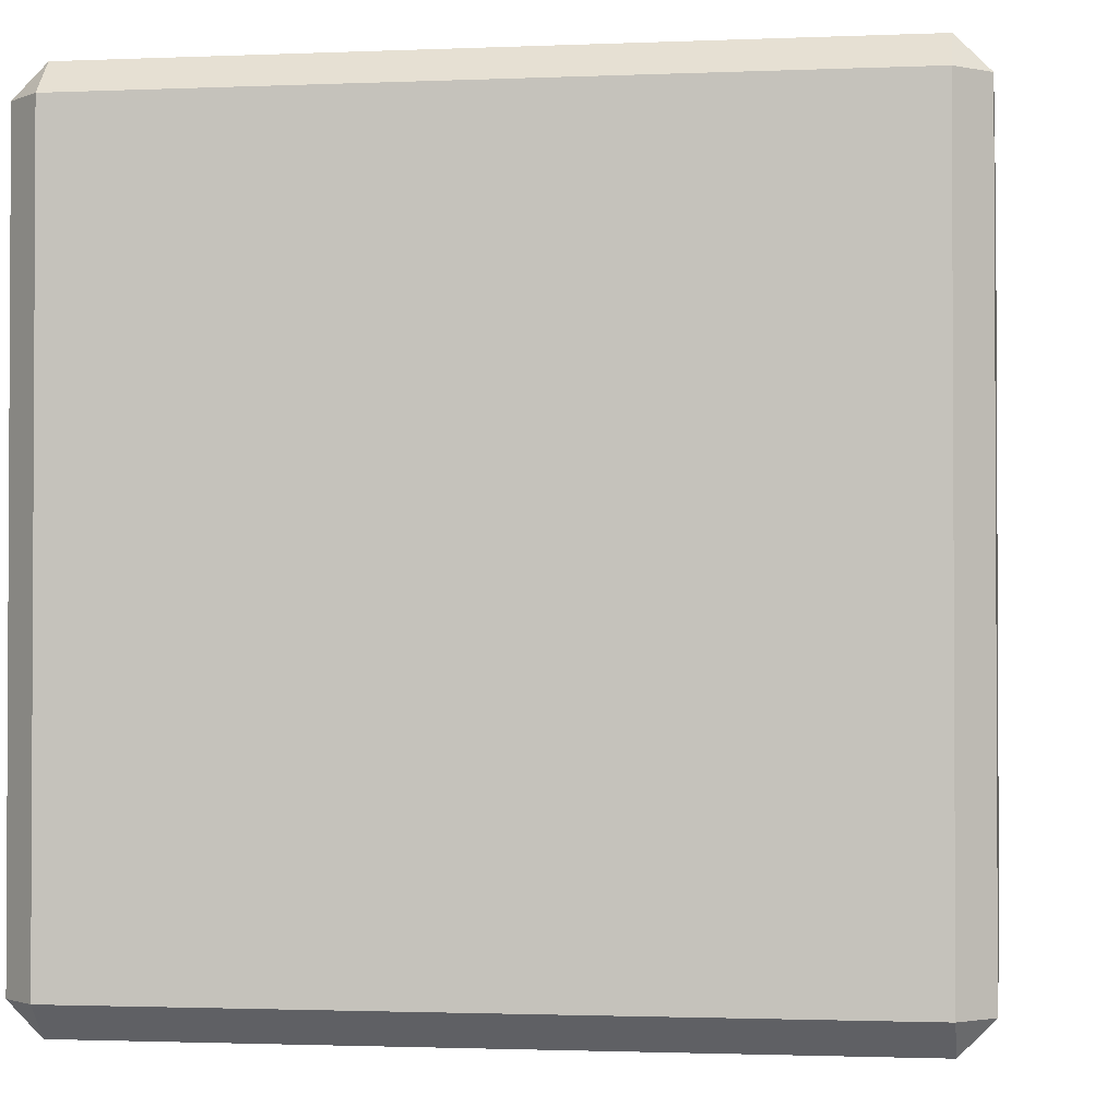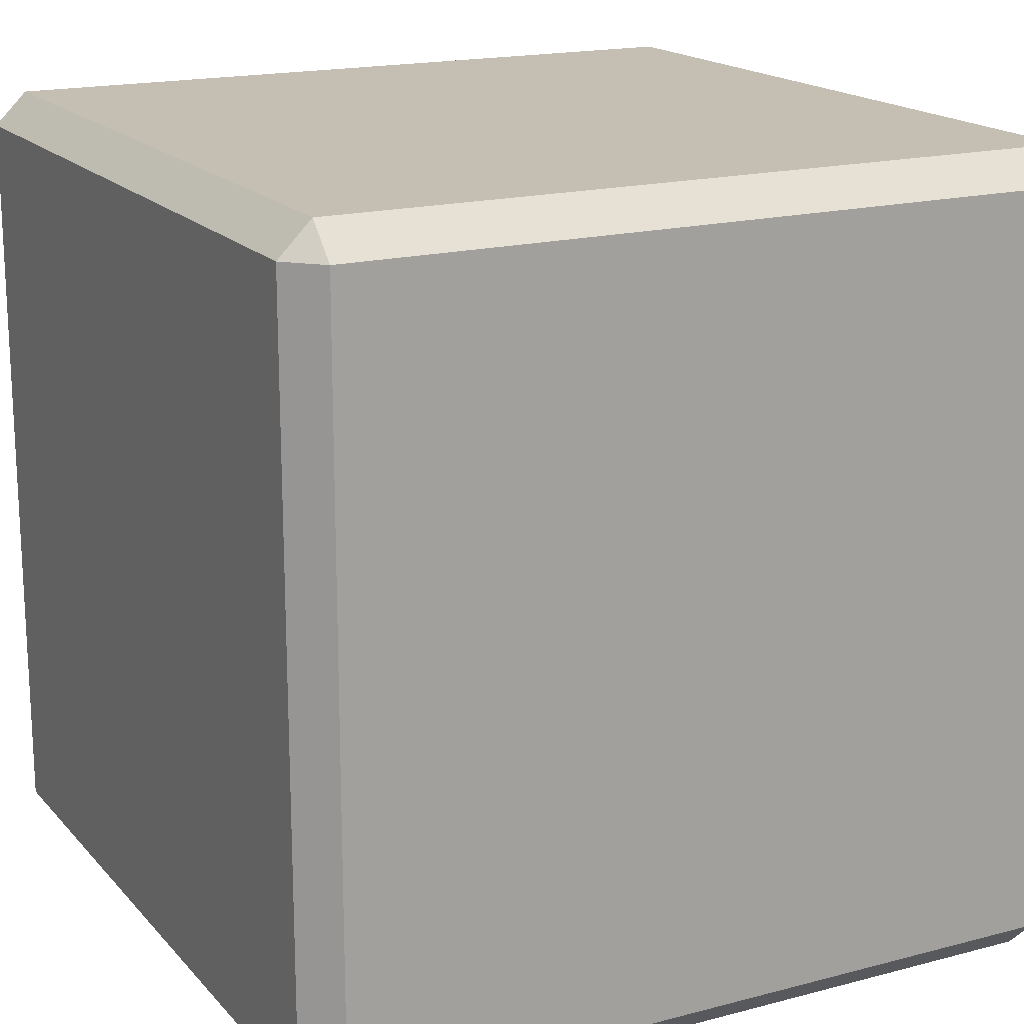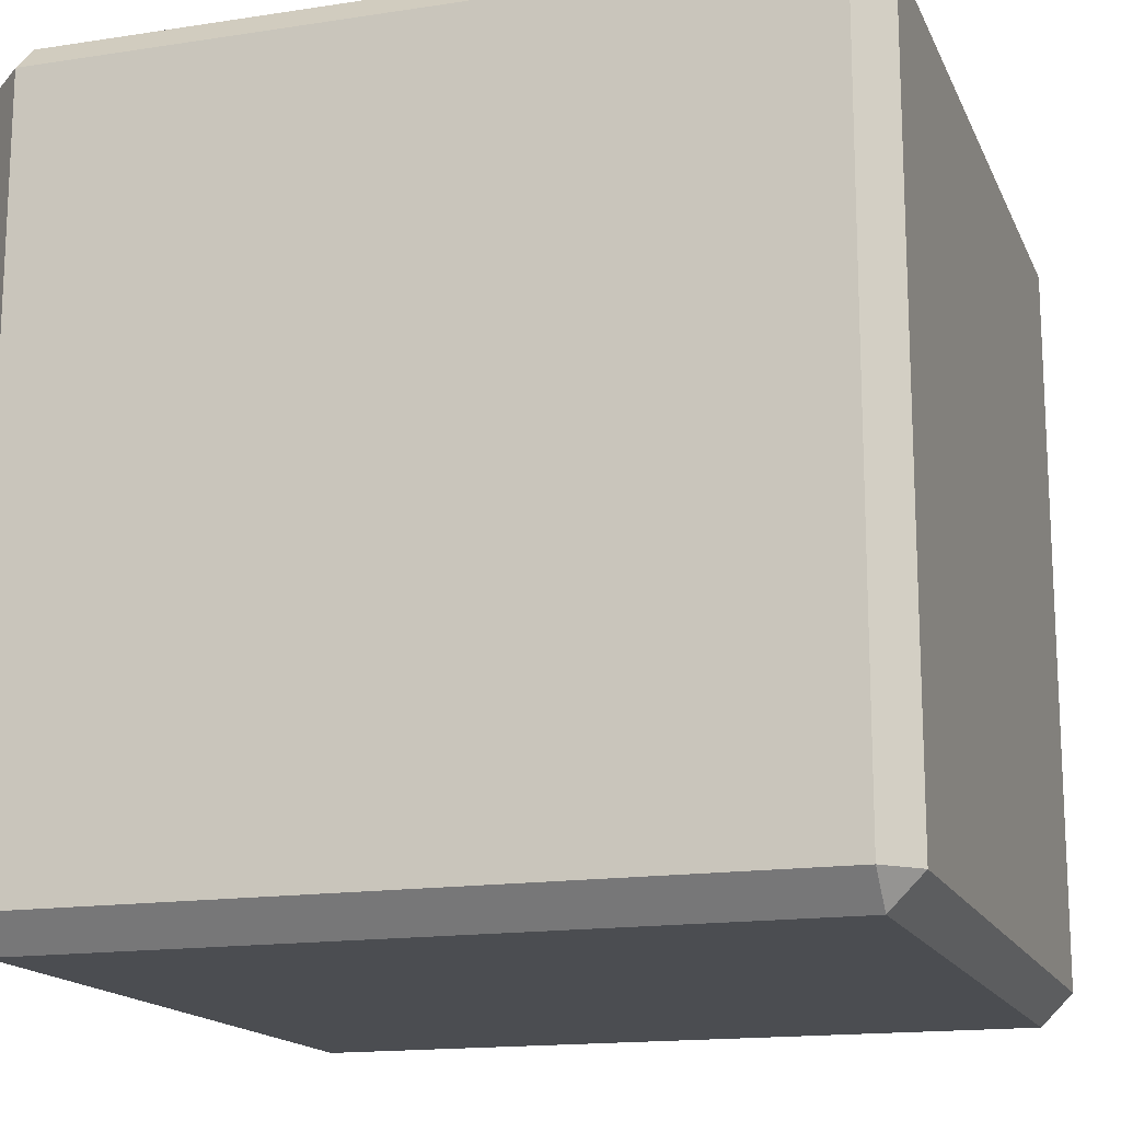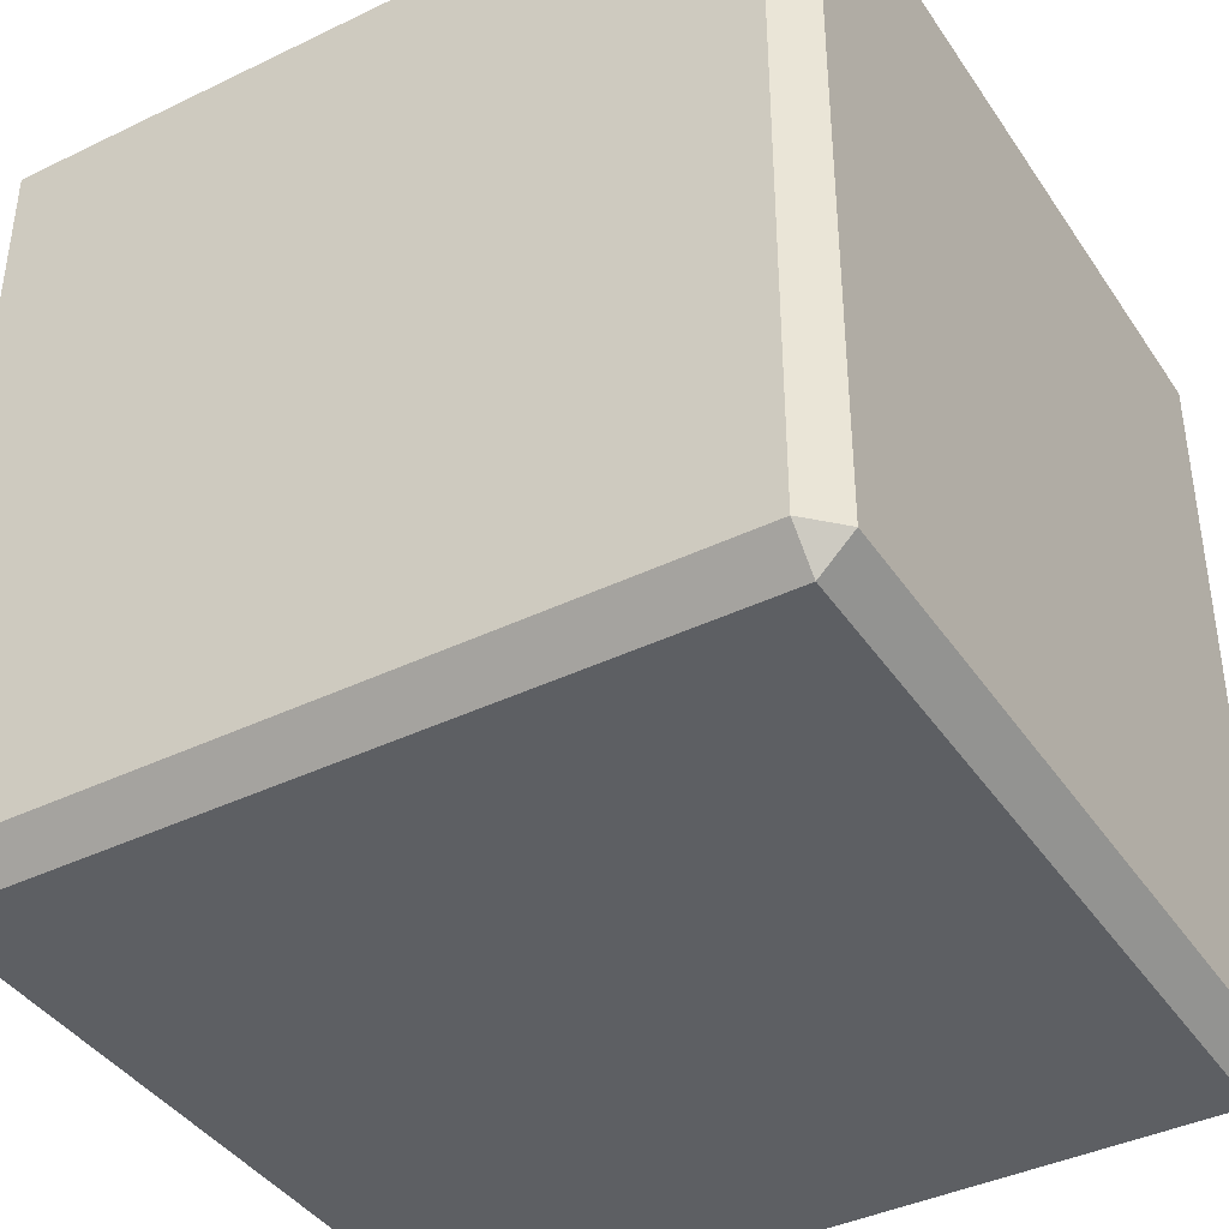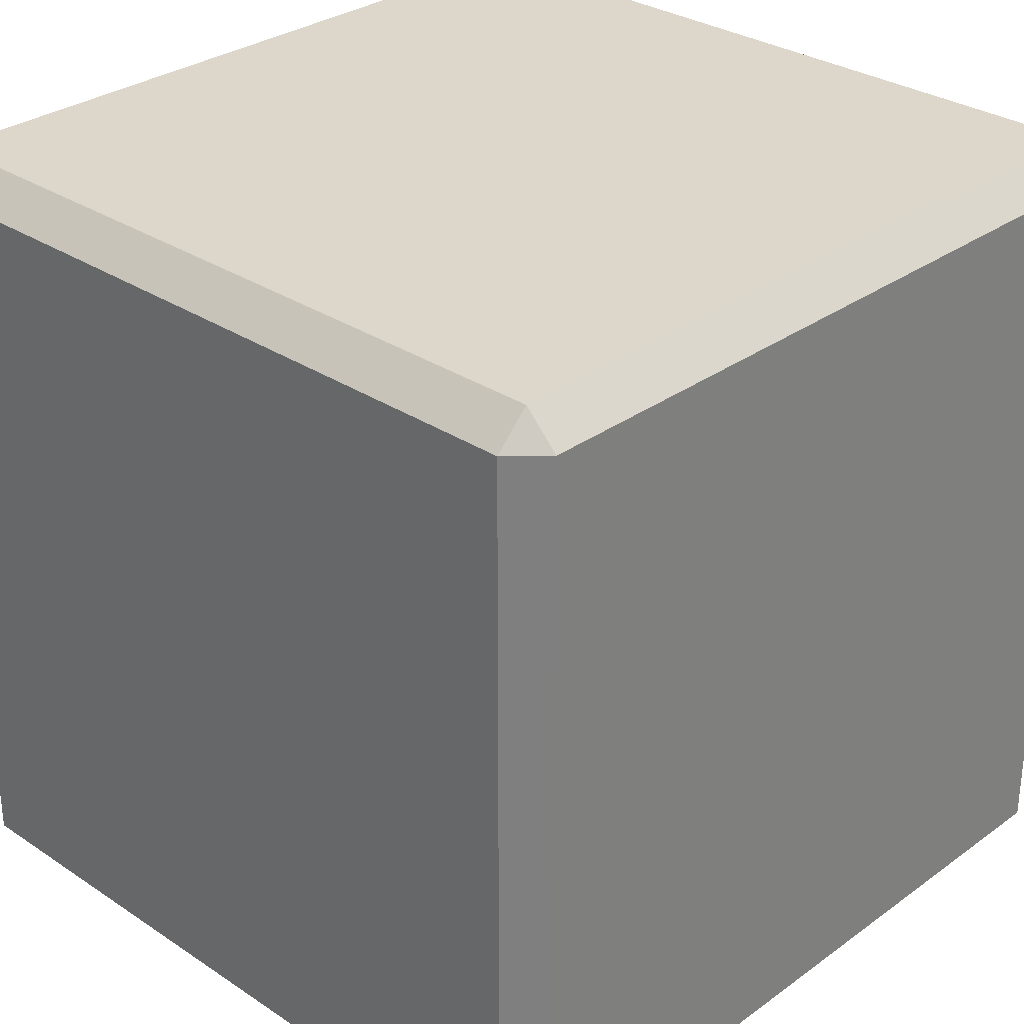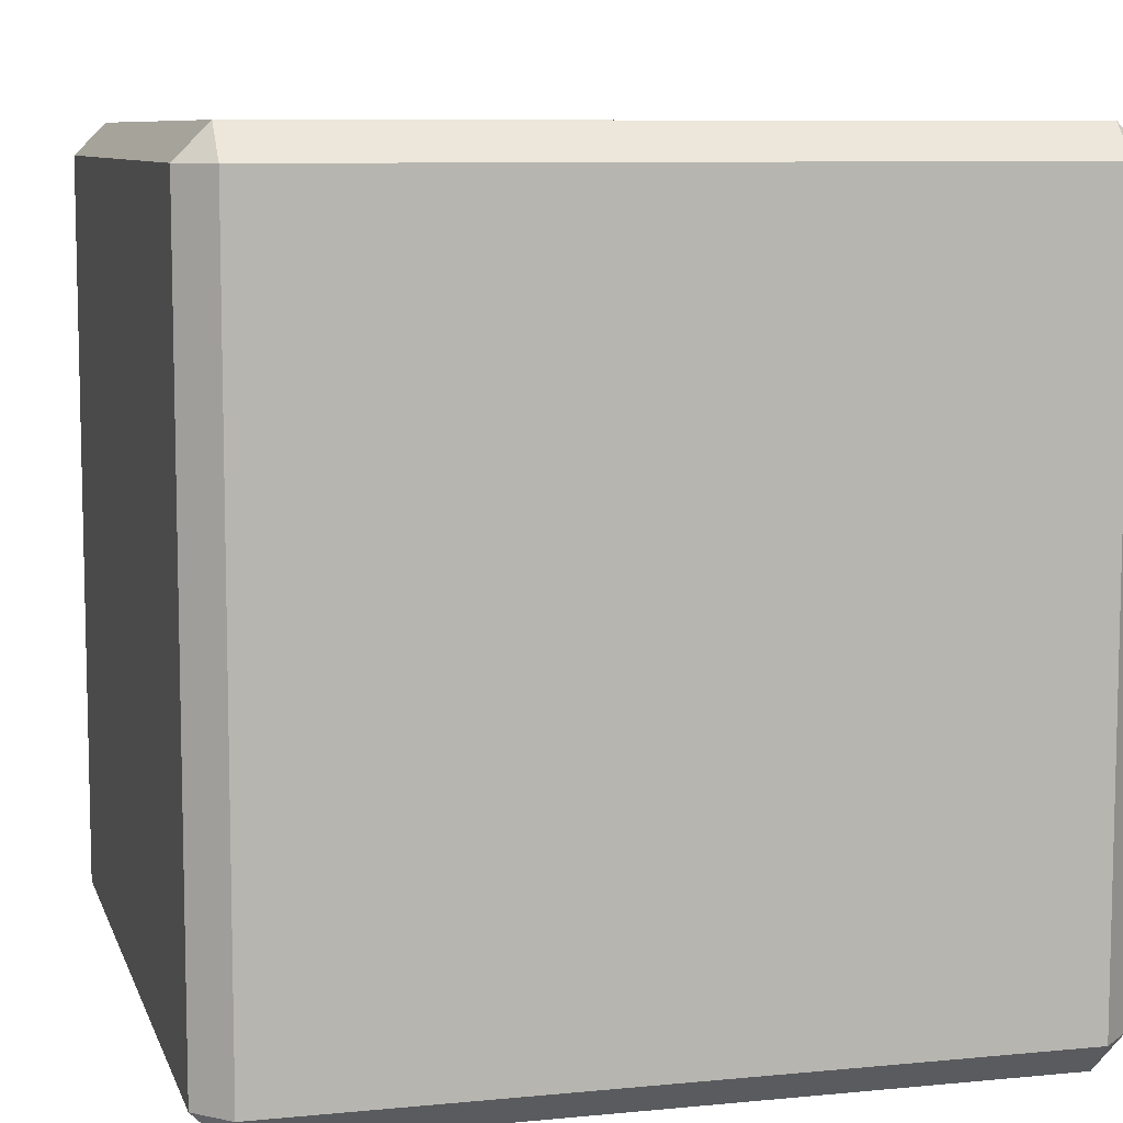
<metadata>
{"format":"obj","ext":"obj","renderer":"f3d","projection":"perspective","resolution":1024,"background":"white","views":[{"elev":-1.7,"azim":-171.3,"up":"+Z"},{"elev":17.6,"azim":62.5,"up":"+Z"},{"elev":-15.8,"azim":107.8,"up":"+Z"},{"elev":-40.3,"azim":30.7,"up":"+Y"},{"elev":30.4,"azim":43.8,"up":"+Y"},{"elev":8.4,"azim":-104.9,"up":"+Y"}]}
</metadata>
<code>
o Cube_Cube.005
v -0.46 -0 0.46
v -0.46 0.04 0.5
v -0.5 0.04 0.46
v -0.46 0.96 0.5
v -0.46 1 0.46
v -0.5 0.96 0.46
v -0.46 1 -0.46
v -0.46 0.96 -0.5
v -0.5 0.96 -0.46
v -0.46 0 -0.46
v -0.5 0.04 -0.46
v -0.46 0.04 -0.5
v 0.46 1 -0.46
v 0.5 0.96 -0.46
v 0.46 0.96 -0.5
v 0.46 0 -0.46
v 0.46 0.04 -0.5
v 0.5 0.04 -0.46
v 0.46 1 0.46
v 0.46 0.96 0.5
v 0.5 0.96 0.46
v 0.46 -0 0.46
v 0.5 0.04 0.46
v 0.46 0.04 0.5
f 24 20 4 2
f 18 14 21 23
f 13 7 5 19
f 3 6 9 11
f 12 8 15 17
f 1 2 3
f 4 5 6
f 7 8 9
f 10 11 12
f 13 14 15
f 16 17 18
f 19 20 21
f 22 23 24
f 3 11 10 1
f 2 4 6 3
f 5 7 9 6
f 8 12 11 9
f 12 17 16 10
f 7 13 15 8
f 14 18 17 15
f 18 23 22 16
f 13 19 21 14
f 20 24 23 21
f 1 22 24 2
f 4 20 19 5
f 10 16 22 1

</code>
